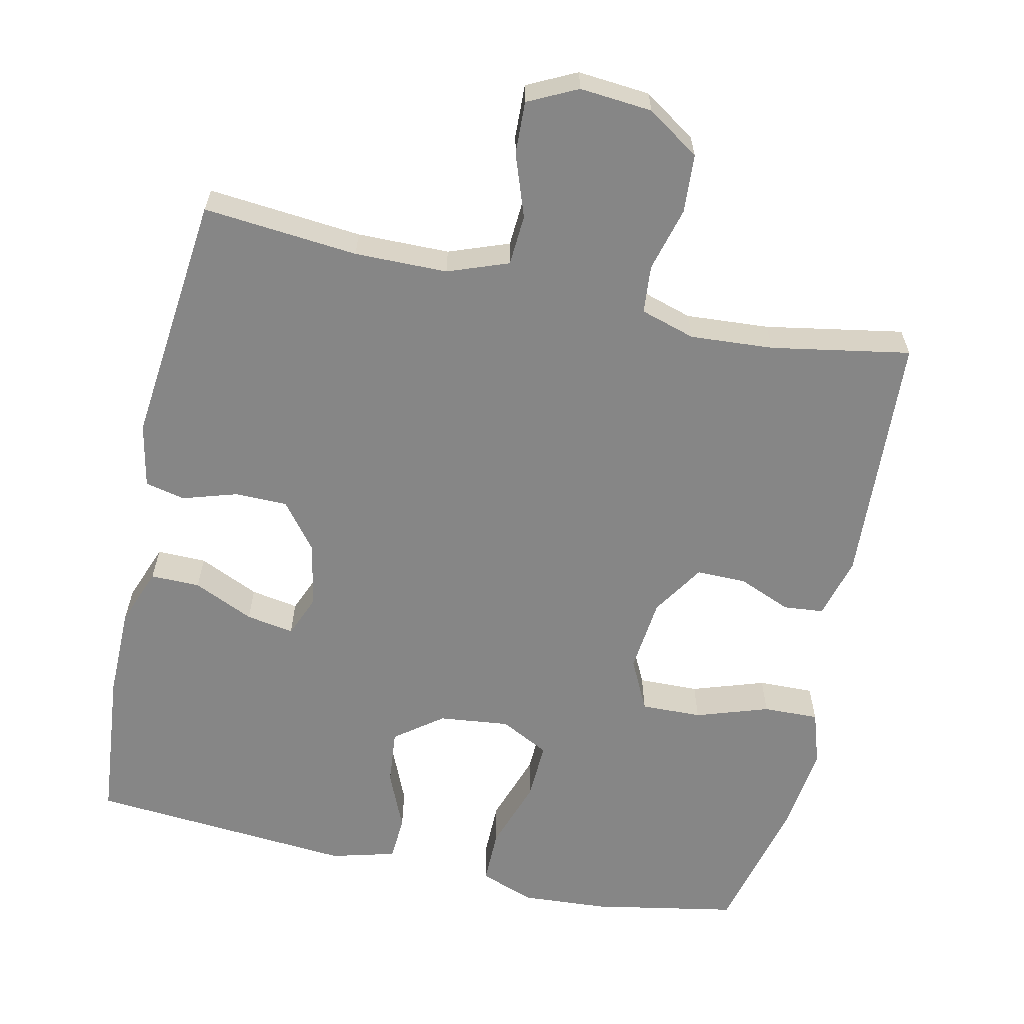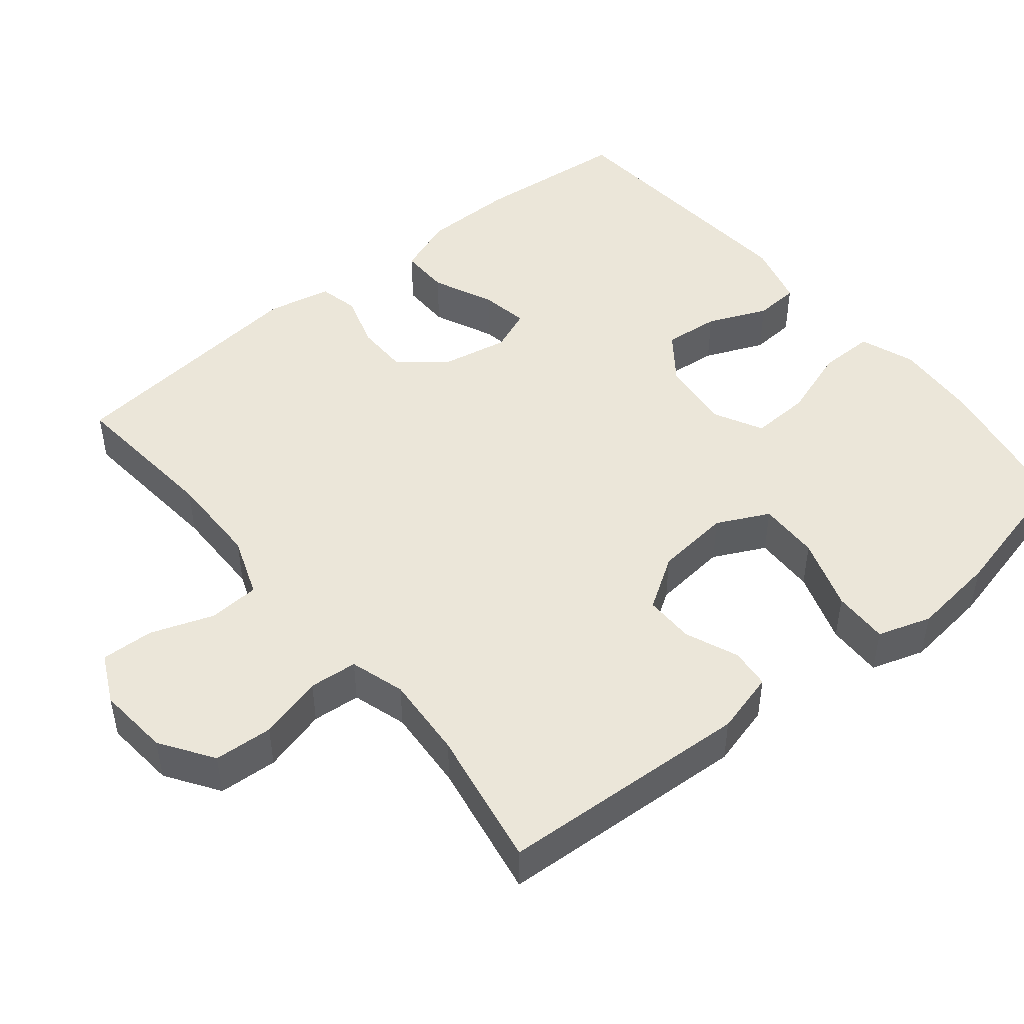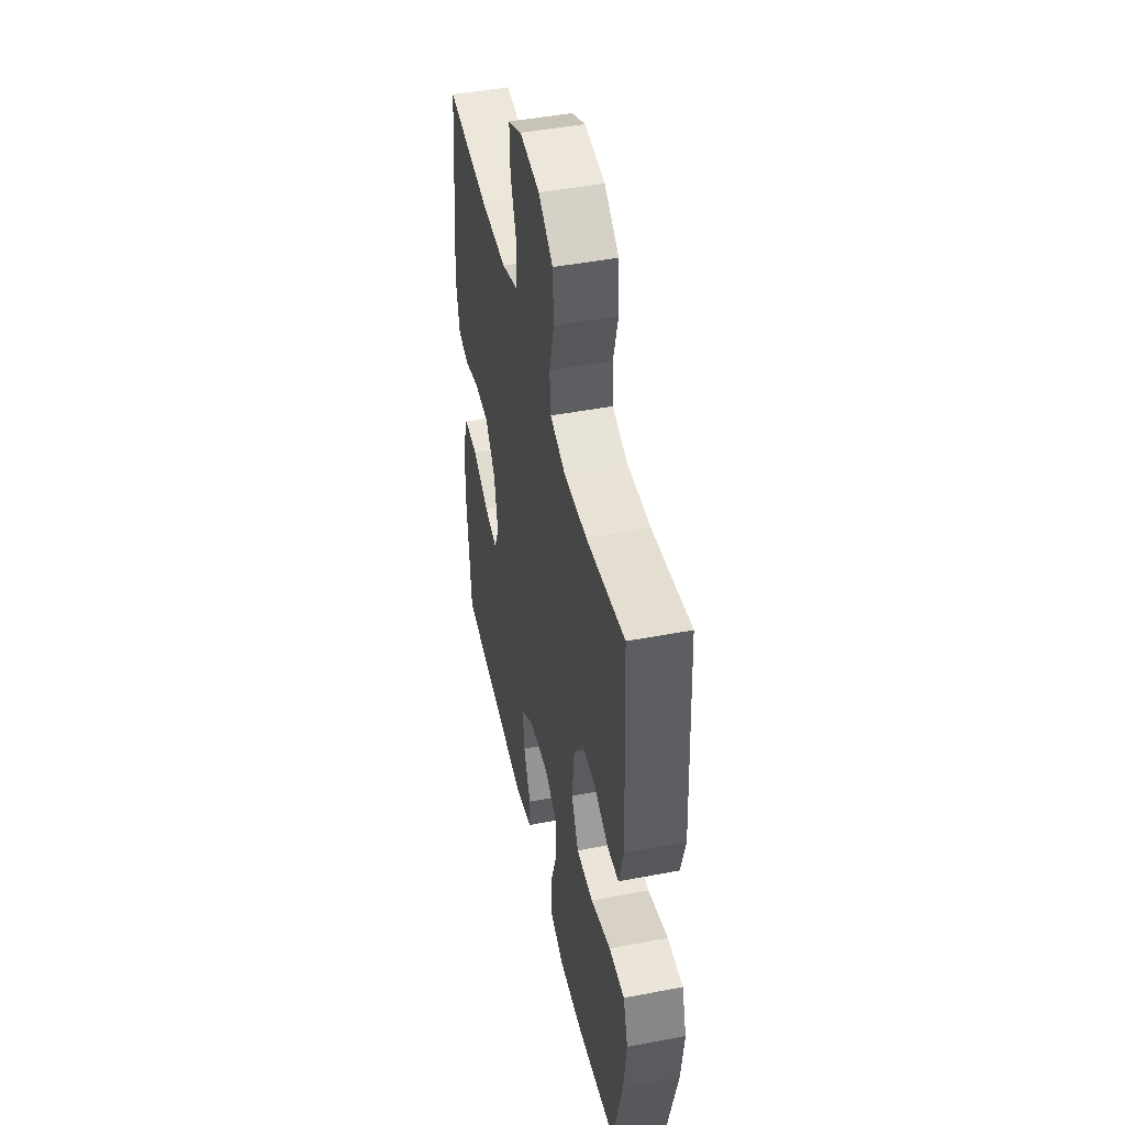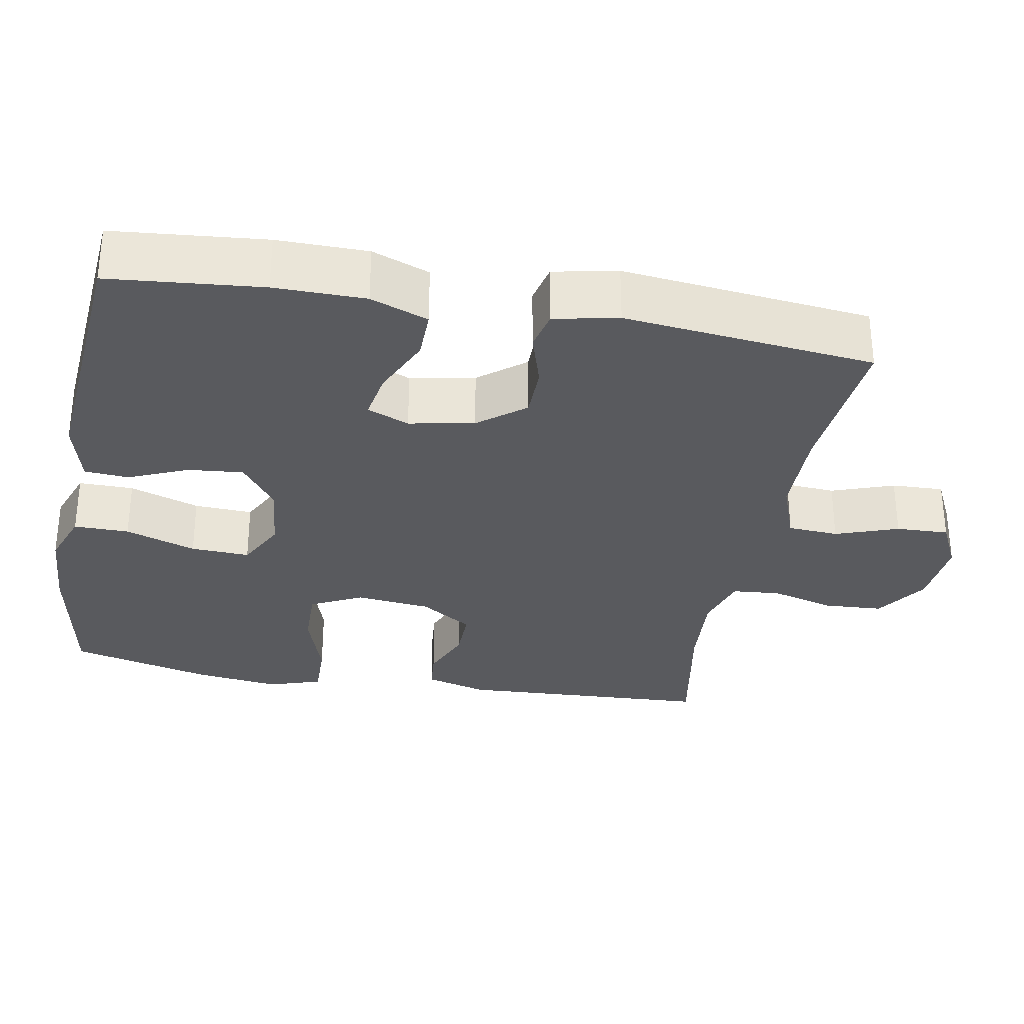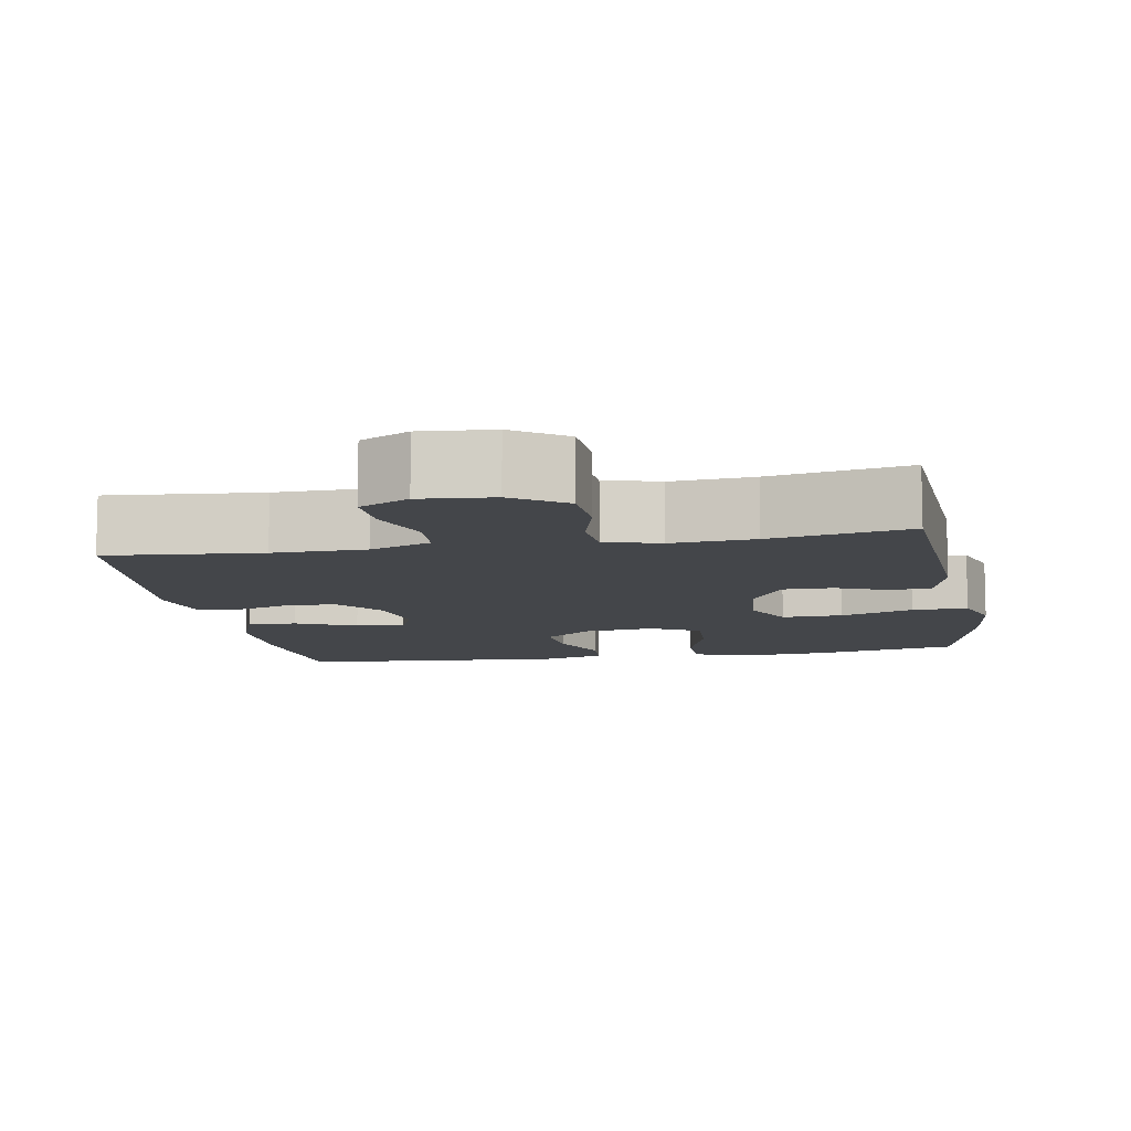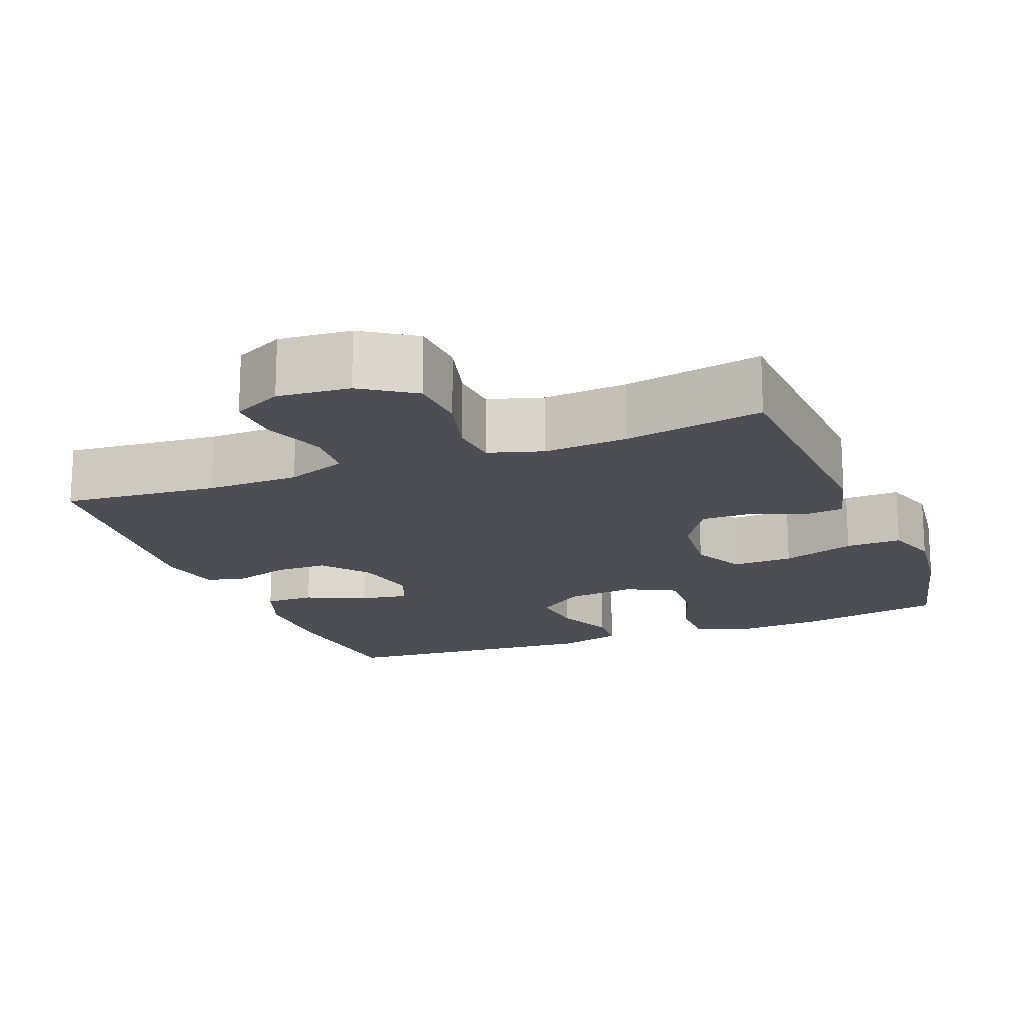
<metadata>
{"format":"obj","ext":"obj","renderer":"f3d","projection":"perspective","resolution":1024,"background":"white","views":[{"elev":-62.1,"azim":-12.3,"up":"+Y"},{"elev":47.8,"azim":50.8,"up":"+Y"},{"elev":46.3,"azim":77.7,"up":"+Z"},{"elev":-31.4,"azim":-100.4,"up":"+Y"},{"elev":-9.8,"azim":10.3,"up":"+Y"},{"elev":-17.3,"azim":21.5,"up":"+Y"}]}
</metadata>
<code>
o path2026
v -0.1352 0.0375 -0.5667
v -0.04623 0.0375 -0.5433
v -0.04204 0.0375 -0.4818
v -0.07686 0.0375 -0.4004
v -0.08427 0.0375 -0.3241
v -0.0192 0.0375 -0.2753
v 0.07793 0.0375 -0.2645
v 0.1453 0.0375 -0.2996
v 0.1417 0.0375 -0.3807
v 0.1087 0.0375 -0.478
v 0.1082 0.0375 -0.5541
v 0.1834 0.0375 -0.5817
v 0.3019 0.0375 -0.5741
v 0.5015 0.0375 -0.5372
v 0.5492 0.0375 -0.3406
v 0.5632 0.0375 -0.2242
v 0.5395 0.0375 -0.151
v 0.4629 0.0375 -0.1529
v 0.3625 0.0375 -0.1861
v 0.2789 0.0375 -0.1879
v 0.2438 0.0375 -0.1166
v 0.2548 0.0375 -0.01369
v 0.301 0.0375 0.05807
v 0.3699 0.0375 0.05732
v 0.4423 0.0375 0.02733
v 0.4974 0.0375 0.03258
v 0.5203 0.0375 0.1177
v 0.5015 0.0375 0.4647
v 0.3105 0.0375 0.431
v 0.196 0.0375 0.4232
v 0.1207 0.0375 0.4463
v 0.115 0.0375 0.5124
v 0.1387 0.0375 0.6006
v 0.1337 0.0375 0.6814
v 0.06163 0.0375 0.7297
v -0.03788 0.0375 0.7385
v -0.1057 0.0375 0.7053
v -0.1029 0.0375 0.6329
v -0.07226 0.0375 0.5465
v -0.07673 0.0375 0.4767
v -0.1599 0.0375 0.4461
v -0.2873 0.0375 0.4448
v -0.5002 0.0375 0.4647
v -0.537 0.0375 0.1189
v -0.5188 0.0375 0.03036
v -0.4642 0.0375 0.0179
v -0.3892 0.0375 0.041
v -0.3165 0.0375 0.04038
v -0.2662 0.0375 -0.02375
v -0.2489 0.0375 -0.1134
v -0.2725 0.0375 -0.1712
v -0.3383 0.0375 -0.1598
v -0.4212 0.0375 -0.1221
v -0.4894 0.0375 -0.1213
v -0.5193 0.0375 -0.2009
v -0.5202 0.0375 -0.3262
v -0.5002 0.0375 -0.5372
v -0.1352 -0.0375 -0.5667
v -0.04623 -0.0375 -0.5433
v -0.04204 -0.0375 -0.4818
v -0.07686 -0.0375 -0.4004
v -0.08427 -0.0375 -0.3241
v -0.0192 -0.0375 -0.2753
v 0.07793 -0.0375 -0.2645
v 0.1453 -0.0375 -0.2996
v 0.1417 -0.0375 -0.3807
v 0.1087 -0.0375 -0.478
v 0.1082 -0.0375 -0.5541
v 0.1834 -0.0375 -0.5817
v 0.3019 -0.0375 -0.5741
v 0.5015 -0.0375 -0.5372
v 0.5492 -0.0375 -0.3406
v 0.5632 -0.0375 -0.2242
v 0.5395 -0.0375 -0.151
v 0.4629 -0.0375 -0.1529
v 0.3625 -0.0375 -0.1861
v 0.2789 -0.0375 -0.1879
v 0.2438 -0.0375 -0.1166
v 0.2548 -0.0375 -0.01369
v 0.301 -0.0375 0.05807
v 0.3699 -0.0375 0.05732
v 0.4423 -0.0375 0.02733
v 0.4974 -0.0375 0.03258
v 0.5203 -0.0375 0.1177
v 0.5015 -0.0375 0.4647
v 0.3105 -0.0375 0.431
v 0.196 -0.0375 0.4232
v 0.1207 -0.0375 0.4463
v 0.115 -0.0375 0.5124
v 0.1387 -0.0375 0.6006
v 0.1337 -0.0375 0.6814
v 0.06163 -0.0375 0.7297
v -0.03788 -0.0375 0.7385
v -0.1057 -0.0375 0.7053
v -0.1029 -0.0375 0.6329
v -0.07226 -0.0375 0.5465
v -0.07673 -0.0375 0.4767
v -0.1599 -0.0375 0.4461
v -0.2873 -0.0375 0.4448
v -0.5002 -0.0375 0.4647
v -0.537 -0.0375 0.1189
v -0.5188 -0.0375 0.03036
v -0.4642 -0.0375 0.0179
v -0.3892 -0.0375 0.041
v -0.3165 -0.0375 0.04038
v -0.2662 -0.0375 -0.02375
v -0.2489 -0.0375 -0.1134
v -0.2725 -0.0375 -0.1712
v -0.3383 -0.0375 -0.1598
v -0.4212 -0.0375 -0.1221
v -0.4894 -0.0375 -0.1213
v -0.5193 -0.0375 -0.2009
v -0.5202 -0.0375 -0.3262
v -0.5002 -0.0375 -0.5372
v 0.5492 0.0375 -0.3406
v 0.5632 0.0375 -0.2242
v 0.5395 0.0375 -0.151
v 0.5395 0.0375 -0.151
v 0.4629 0.0375 -0.1529
v 0.5015 0.0375 -0.5372
v 0.5015 0.0375 -0.5372
v 0.4974 0.0375 0.03258
v 0.4974 0.0375 0.03258
v 0.5203 0.0375 0.1177
v 0.5015 0.0375 0.4647
v 0.5015 0.0375 0.4647
v 0.4423 0.0375 0.02733
v 0.3625 0.0375 -0.1861
v 0.3699 0.0375 0.05732
v 0.3105 0.0375 0.431
v 0.3019 0.0375 -0.5741
v 0.301 0.0375 0.05807
v 0.2789 0.0375 -0.1879
v 0.2789 0.0375 -0.1879
v 0.196 0.0375 0.4232
v 0.1834 0.0375 -0.5817
v 0.2548 0.0375 -0.01369
v 0.2438 0.0375 -0.1166
v 0.1207 0.0375 0.4463
v 0.1207 0.0375 0.4463
v 0.1082 0.0375 -0.5541
v 0.1082 0.0375 -0.5541
v 0.1453 0.0375 -0.2996
v 0.1453 0.0375 -0.2996
v 0.1417 0.0375 -0.3807
v 0.07793 0.0375 -0.2645
v 0.1087 0.0375 -0.478
v 0.115 0.0375 0.5124
v 0.1387 0.0375 0.6006
v 0.1337 0.0375 0.6814
v 0.06163 0.0375 0.7297
v -0.0192 0.0375 -0.2753
v -0.03788 0.0375 0.7385
v -0.08427 0.0375 -0.3241
v -0.1057 0.0375 0.7053
v -0.1057 0.0375 0.7053
v -0.04623 0.0375 -0.5433
v -0.04623 0.0375 -0.5433
v -0.04204 0.0375 -0.4818
v -0.07686 0.0375 -0.4004
v -0.1352 0.0375 -0.5667
v -0.07226 0.0375 0.5465
v -0.07673 0.0375 0.4767
v -0.07673 0.0375 0.4767
v -0.1029 0.0375 0.6329
v -0.1599 0.0375 0.4461
v -0.2873 0.0375 0.4448
v -0.2489 0.0375 -0.1134
v -0.2725 0.0375 -0.1712
v -0.2725 0.0375 -0.1712
v -0.2662 0.0375 -0.02375
v -0.3165 0.0375 0.04038
v -0.3383 0.0375 -0.1598
v -0.3892 0.0375 0.041
v -0.4212 0.0375 -0.1221
v -0.4642 0.0375 0.0179
v -0.4894 0.0375 -0.1213
v -0.4894 0.0375 -0.1213
v -0.5188 0.0375 0.03036
v -0.5188 0.0375 0.03036
v -0.5002 0.0375 -0.5372
v -0.5002 0.0375 -0.5372
v -0.5002 0.0375 0.4647
v -0.5002 0.0375 0.4647
v -0.5193 0.0375 -0.2009
v -0.5202 0.0375 -0.3262
v -0.537 0.0375 0.1189
v 0.5492 -0.0375 -0.3406
v 0.5632 -0.0375 -0.2242
v 0.5395 -0.0375 -0.151
v 0.5395 -0.0375 -0.151
v 0.4629 -0.0375 -0.1529
v 0.5015 -0.0375 -0.5372
v 0.5015 -0.0375 -0.5372
v 0.4974 -0.0375 0.03258
v 0.4974 -0.0375 0.03258
v 0.5203 -0.0375 0.1177
v 0.5015 -0.0375 0.4647
v 0.5015 -0.0375 0.4647
v 0.4423 -0.0375 0.02733
v 0.3625 -0.0375 -0.1861
v 0.3699 -0.0375 0.05732
v 0.3105 -0.0375 0.431
v 0.3019 -0.0375 -0.5741
v 0.301 -0.0375 0.05807
v 0.2789 -0.0375 -0.1879
v 0.2789 -0.0375 -0.1879
v 0.196 -0.0375 0.4232
v 0.1834 -0.0375 -0.5817
v 0.2548 -0.0375 -0.01369
v 0.2438 -0.0375 -0.1166
v 0.1207 -0.0375 0.4463
v 0.1207 -0.0375 0.4463
v 0.1082 -0.0375 -0.5541
v 0.1082 -0.0375 -0.5541
v 0.1453 -0.0375 -0.2996
v 0.1453 -0.0375 -0.2996
v 0.1417 -0.0375 -0.3807
v 0.07793 -0.0375 -0.2645
v 0.1087 -0.0375 -0.478
v 0.115 -0.0375 0.5124
v 0.1387 -0.0375 0.6006
v 0.1337 -0.0375 0.6814
v 0.06163 -0.0375 0.7297
v -0.0192 -0.0375 -0.2753
v -0.03788 -0.0375 0.7385
v -0.08427 -0.0375 -0.3241
v -0.1057 -0.0375 0.7053
v -0.1057 -0.0375 0.7053
v -0.04623 -0.0375 -0.5433
v -0.04623 -0.0375 -0.5433
v -0.04204 -0.0375 -0.4818
v -0.07686 -0.0375 -0.4004
v -0.1352 -0.0375 -0.5667
v -0.07226 -0.0375 0.5465
v -0.07673 -0.0375 0.4767
v -0.07673 -0.0375 0.4767
v -0.1029 -0.0375 0.6329
v -0.1599 -0.0375 0.4461
v -0.2873 -0.0375 0.4448
v -0.2489 -0.0375 -0.1134
v -0.2725 -0.0375 -0.1712
v -0.2725 -0.0375 -0.1712
v -0.2662 -0.0375 -0.02375
v -0.3165 -0.0375 0.04038
v -0.3383 -0.0375 -0.1598
v -0.3892 -0.0375 0.041
v -0.4212 -0.0375 -0.1221
v -0.4642 -0.0375 0.0179
v -0.4894 -0.0375 -0.1213
v -0.4894 -0.0375 -0.1213
v -0.5188 -0.0375 0.03036
v -0.5188 -0.0375 0.03036
v -0.5002 -0.0375 -0.5372
v -0.5002 -0.0375 -0.5372
v -0.5002 -0.0375 0.4647
v -0.5002 -0.0375 0.4647
v -0.5193 -0.0375 -0.2009
v -0.5202 -0.0375 -0.3262
v -0.537 -0.0375 0.1189
f 249 260 252
f 246 259 242
f 235 236 221
f 212 244 210
f 247 260 249
f 211 216 206
f 254 233 259
f 204 218 209
f 234 233 254
f 212 205 208
f 197 202 200
f 260 240 256
f 238 226 228
f 245 244 239
f 259 246 258
f 242 233 227
f 239 244 212
f 240 245 239
f 204 188 201
f 203 197 198
f 250 258 248
f 212 210 205
f 208 205 203
f 224 222 223
f 203 202 197
f 236 239 212
f 192 188 189
f 241 227 225
f 209 218 220
f 188 204 193
f 226 238 224
f 248 258 246
f 233 234 232
f 210 219 211
f 224 235 222
f 230 232 234
f 242 259 233
f 206 218 201
f 245 240 247
f 192 189 190
f 209 220 214
f 218 206 216
f 201 218 204
f 210 225 219
f 260 247 240
f 241 225 244
f 242 227 241
f 219 216 211
f 221 236 212
f 201 188 192
f 222 235 221
f 205 202 203
f 244 225 210
f 197 200 195
f 224 238 235
f 15 16 73 72
f 16 118 191 73
f 17 18 75 74
f 121 15 72 194
f 123 27 84 196
f 27 126 199 84
f 25 26 83 82
f 18 19 76 75
f 24 25 82 81
f 28 29 86 85
f 13 14 71 70
f 23 24 81 80
f 19 134 207 76
f 29 30 87 86
f 12 13 70 69
f 22 23 80 79
f 20 21 78 77
f 21 22 79 78
f 30 140 213 87
f 142 12 69 215
f 144 9 66 217
f 7 8 65 64
f 10 11 68 67
f 9 10 67 66
f 32 33 90 89
f 33 34 91 90
f 34 35 92 91
f 31 32 89 88
f 6 7 64 63
f 35 36 93 92
f 5 6 63 62
f 36 156 229 93
f 158 3 60 231
f 3 4 61 60
f 1 2 59 58
f 39 164 237 96
f 38 39 96 95
f 37 38 95 94
f 40 41 98 97
f 4 5 62 61
f 41 42 99 98
f 50 170 243 107
f 49 50 107 106
f 48 49 106 105
f 51 52 109 108
f 47 48 105 104
f 52 53 110 109
f 46 47 104 103
f 53 178 251 110
f 180 46 103 253
f 182 1 58 255
f 42 184 257 99
f 54 55 112 111
f 56 57 114 113
f 55 56 113 112
f 44 45 102 101
f 43 44 101 100
f 176 179 187
f 173 169 186
f 162 148 163
f 139 137 171
f 174 176 187
f 138 133 143
f 181 186 160
f 131 136 145
f 161 181 160
f 139 135 132
f 124 127 129
f 187 183 167
f 165 155 153
f 172 166 171
f 186 185 173
f 169 154 160
f 166 139 171
f 167 166 172
f 131 128 115
f 130 125 124
f 177 175 185
f 139 132 137
f 135 130 132
f 151 150 149
f 130 124 129
f 163 139 166
f 119 116 115
f 168 152 154
f 136 147 145
f 115 120 131
f 153 151 165
f 175 173 185
f 160 159 161
f 137 138 146
f 151 149 162
f 157 161 159
f 169 160 186
f 133 128 145
f 172 174 167
f 119 117 116
f 136 141 147
f 145 143 133
f 128 131 145
f 137 146 152
f 187 167 174
f 168 171 152
f 169 168 154
f 146 138 143
f 148 139 163
f 128 119 115
f 149 148 162
f 132 130 129
f 171 137 152
f 124 122 127
f 151 162 165

</code>
